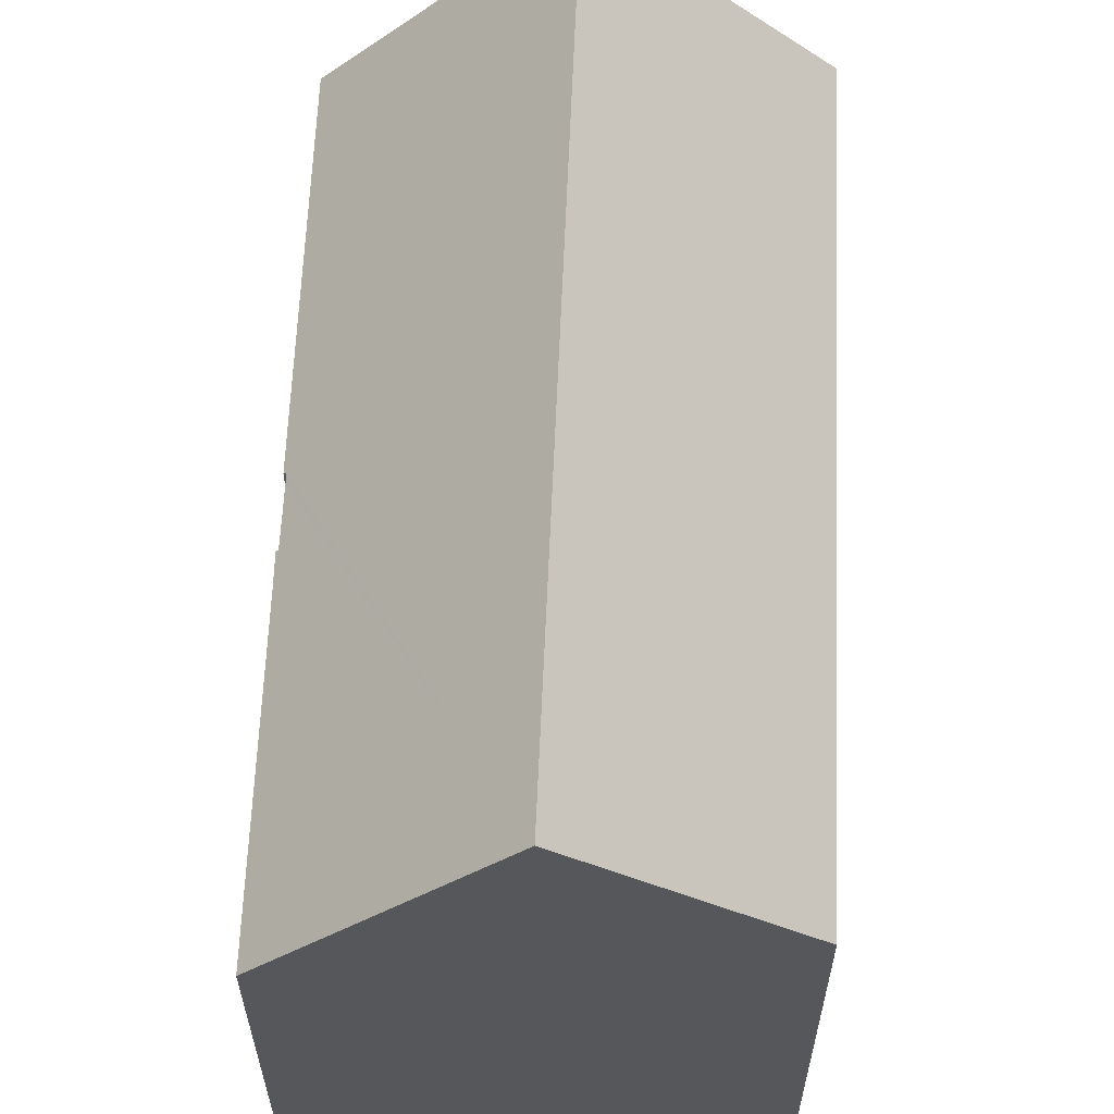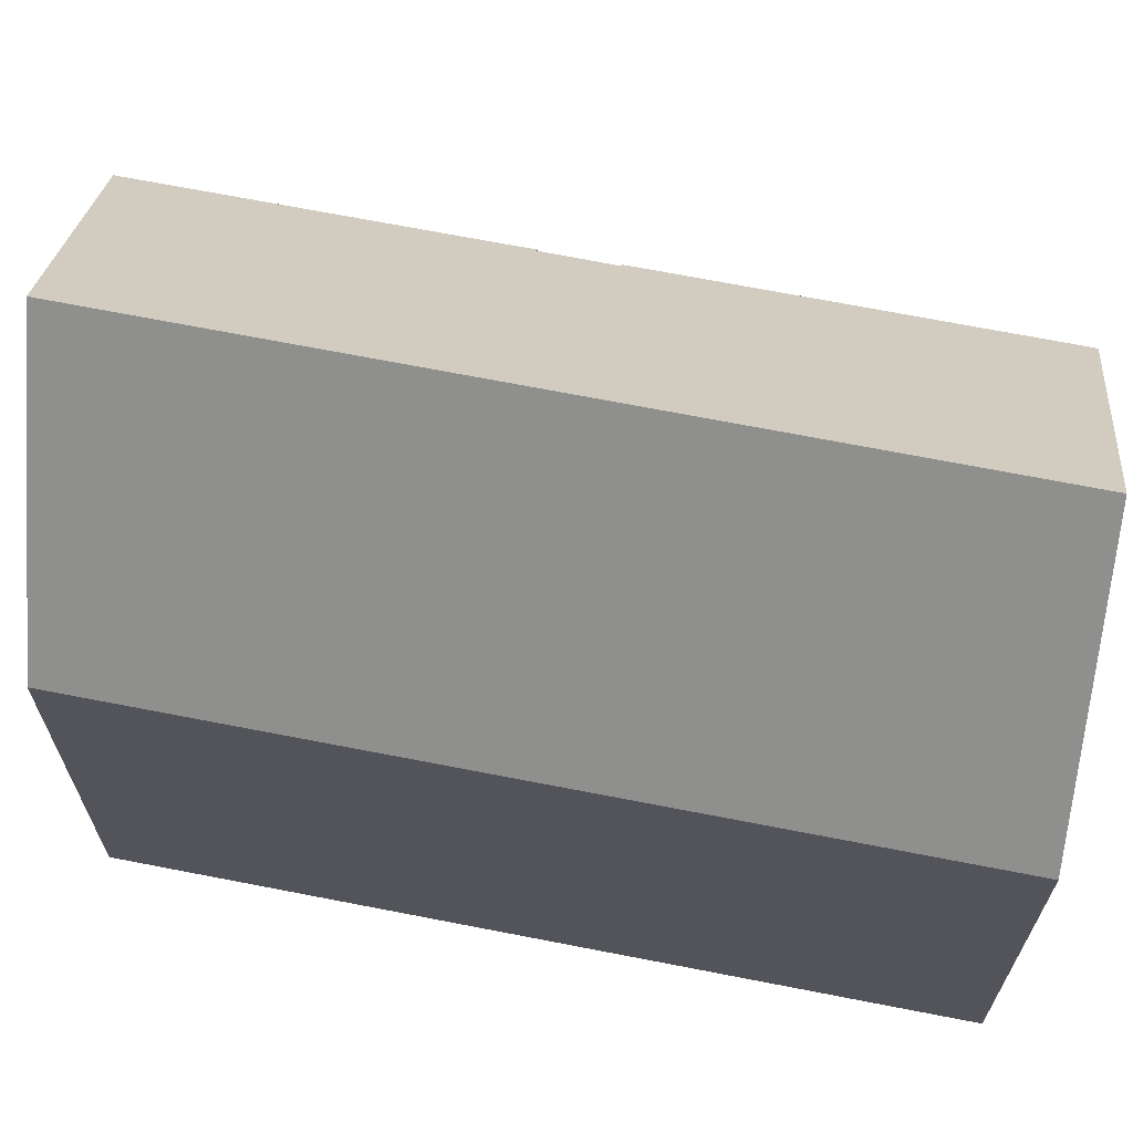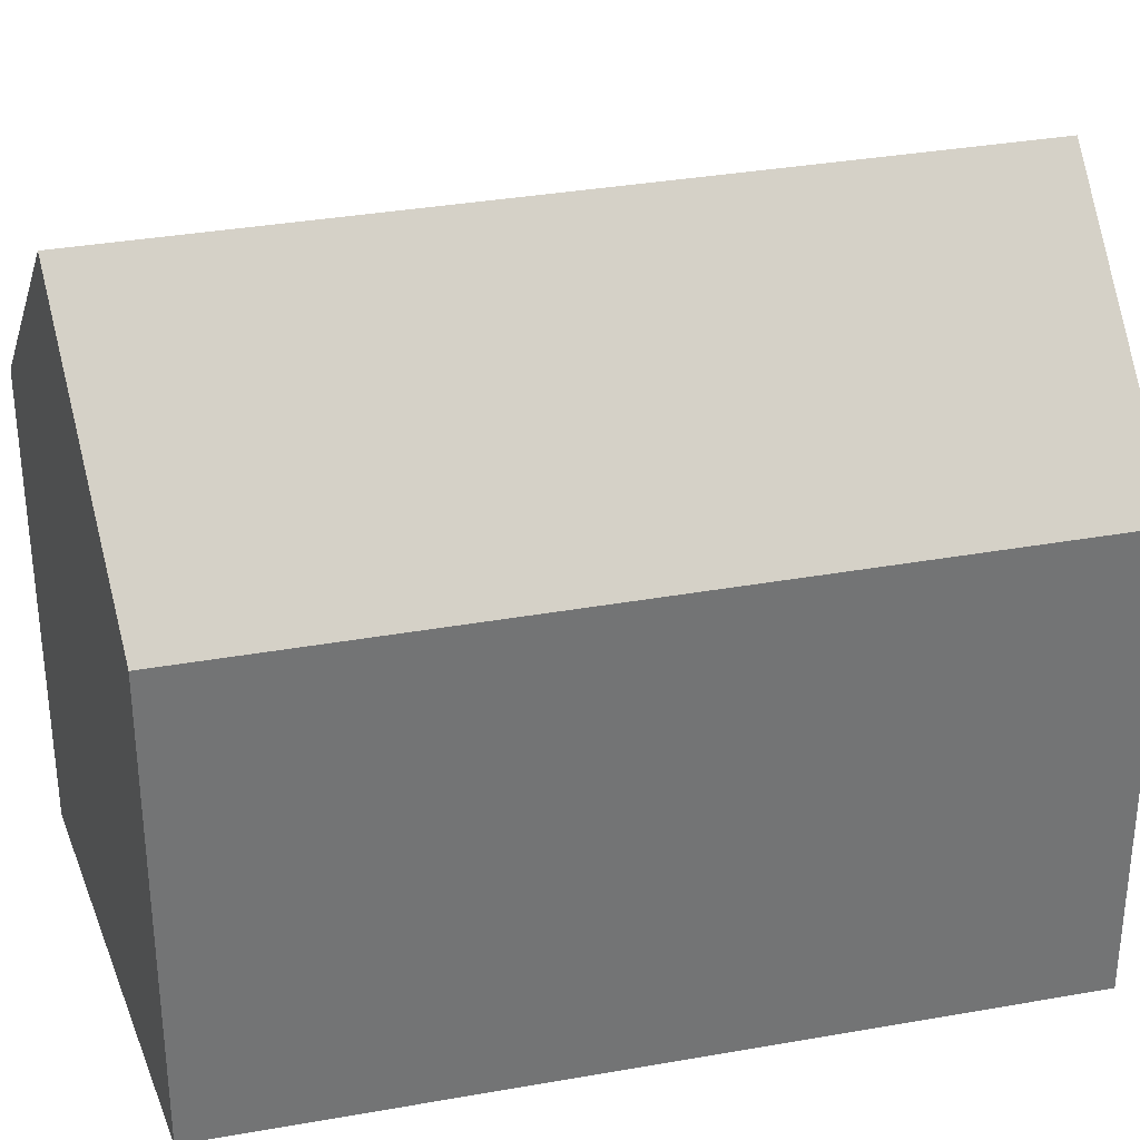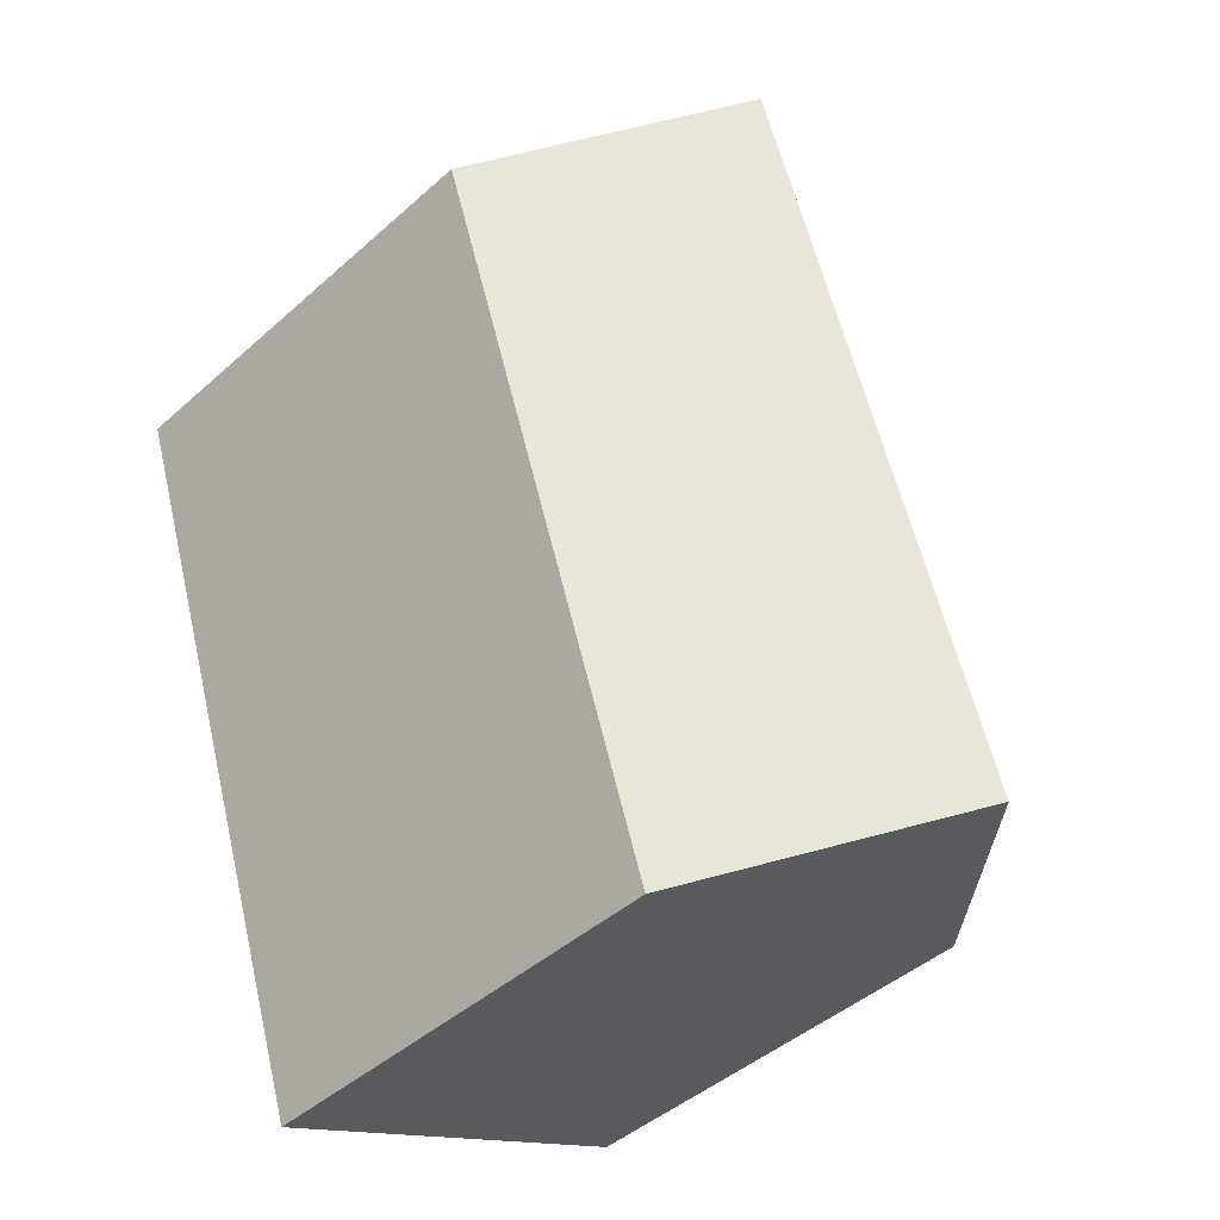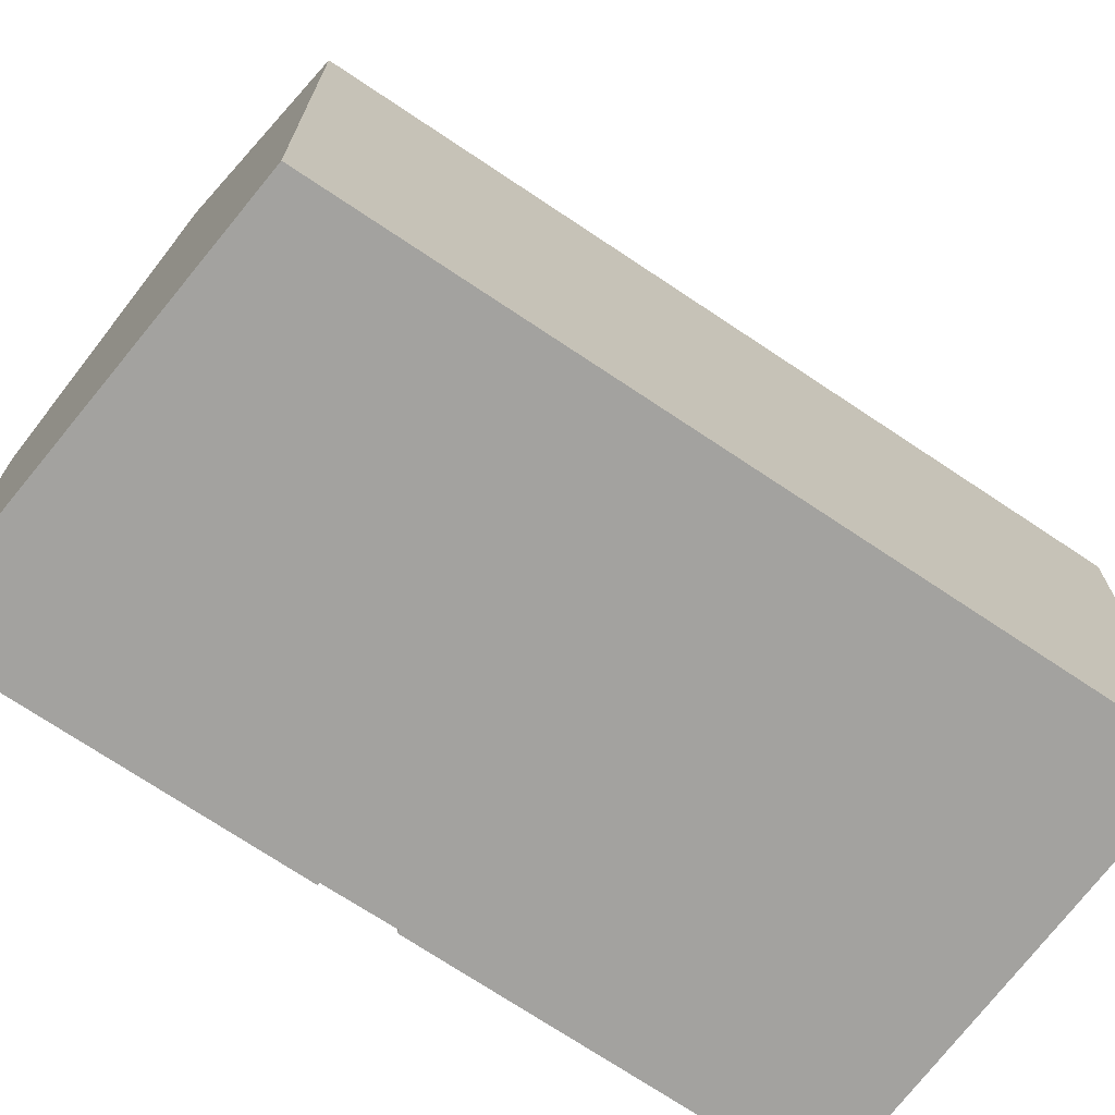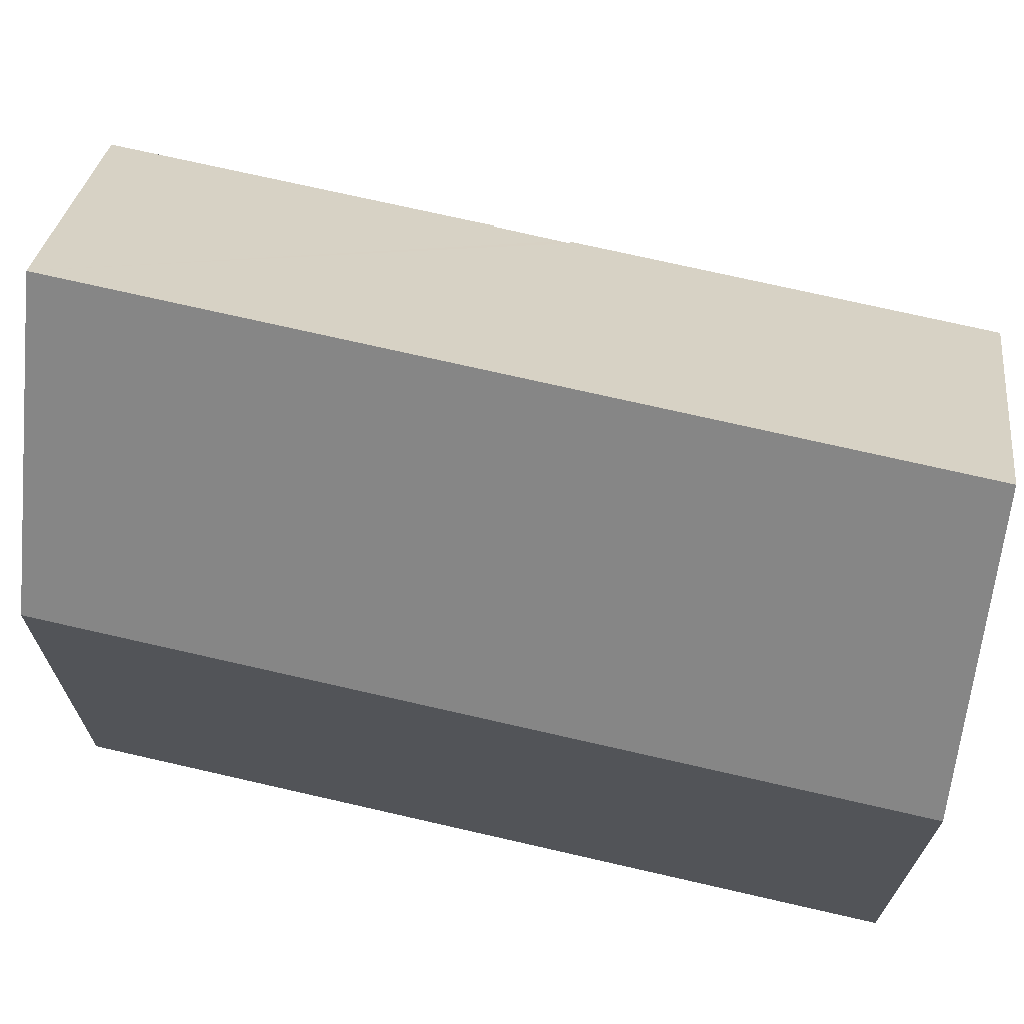
<metadata>
{"format":"obj","ext":"obj","renderer":"f3d","projection":"perspective","resolution":1024,"background":"white","views":[{"elev":62.6,"azim":21.0,"up":"+Y"},{"elev":68.6,"azim":119.7,"up":"+Y"},{"elev":34.2,"azim":95.1,"up":"+Y"},{"elev":-45.0,"azim":135.7,"up":"+Z"},{"elev":-72.5,"azim":74.9,"up":"+Y"},{"elev":71.5,"azim":121.6,"up":"+Y"}]}
</metadata>
<code>
v  15.16 10.63 13.38
v  4.681 15.77 -1.924
v  10.52 15.77 15.46
v  9.355 10.65 -3.844
v  0 10.64 6.516e-16
v  0.052 10.64 0.155
v  2.591 10.64 7.713
v  2.881 10.71 8.362
v  2.818 10.64 8.382
v  2.946 10.71 8.563
v  3.37 10.69 9.872
v  3.551 10.65 10.56
v  5.9 10.65 17.53
v  3.318 10.64 9.889
v  0 0 0
v  2.818 -5.133e-16 8.382
v  0.052 -9.491e-18 0.155
v  2.591 -4.723e-16 7.713
v  2.881 -5.12e-16 8.362
v  3.37 -6.045e-16 9.872
v  2.946 -5.243e-16 8.563
v  3.318 -6.055e-16 9.889
v  5.9 -1.074e-15 17.53
v  3.551 -6.465e-16 10.56
v  4.681 1.178e-16 -1.924
v  9.355 2.354e-16 -3.844
v  15.16 -8.192e-16 13.38
v  10.52 -9.467e-16 15.46
g defaultobject
f 1 2 3
f 2 1 4
f 2 5 3
f 6 3 5
f 7 3 6
f 8 3 7
f 9 8 7
f 10 3 8
f 11 3 10
f 12 3 11
f 13 3 12
f 11 14 12
f 15 6 5
f 6 15 7
f 7 15 9
f 9 15 16
f 16 15 17
f 16 17 18
f 19 10 8
f 10 19 11
f 11 19 20
f 20 19 21
f 22 12 14
f 12 22 13
f 13 22 23
f 23 22 24
f 9 19 8
f 19 9 16
f 20 14 11
f 14 20 22
f 4 5 2
f 5 4 15
f 15 4 25
f 25 4 26
f 13 1 3
f 1 13 23
f 1 23 27
f 27 23 28
f 1 26 4
f 26 1 27
f 22 20 24
f 24 28 23
f 28 24 27
f 27 24 26
f 26 24 20
f 26 20 21
f 26 21 19
f 26 19 16
f 26 16 18
f 26 18 17
f 26 17 15
f 26 15 25

</code>
